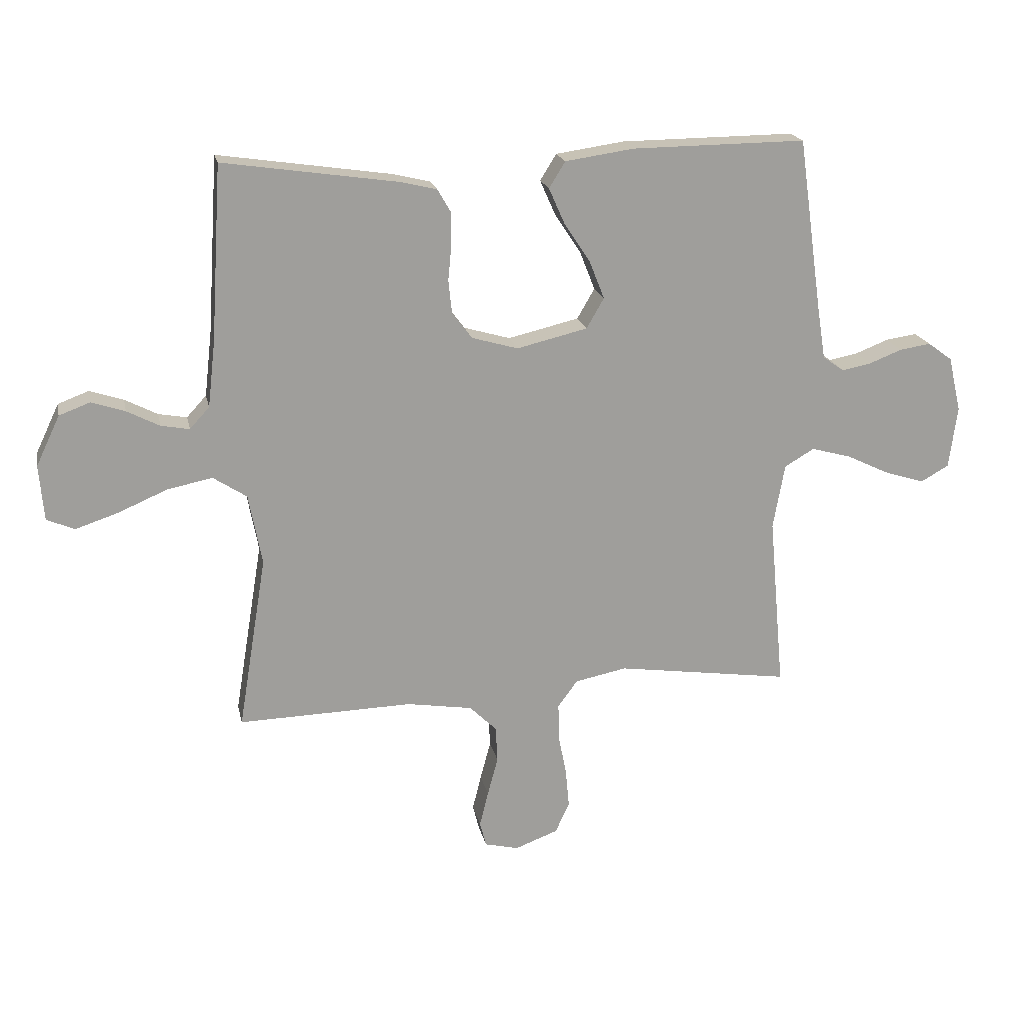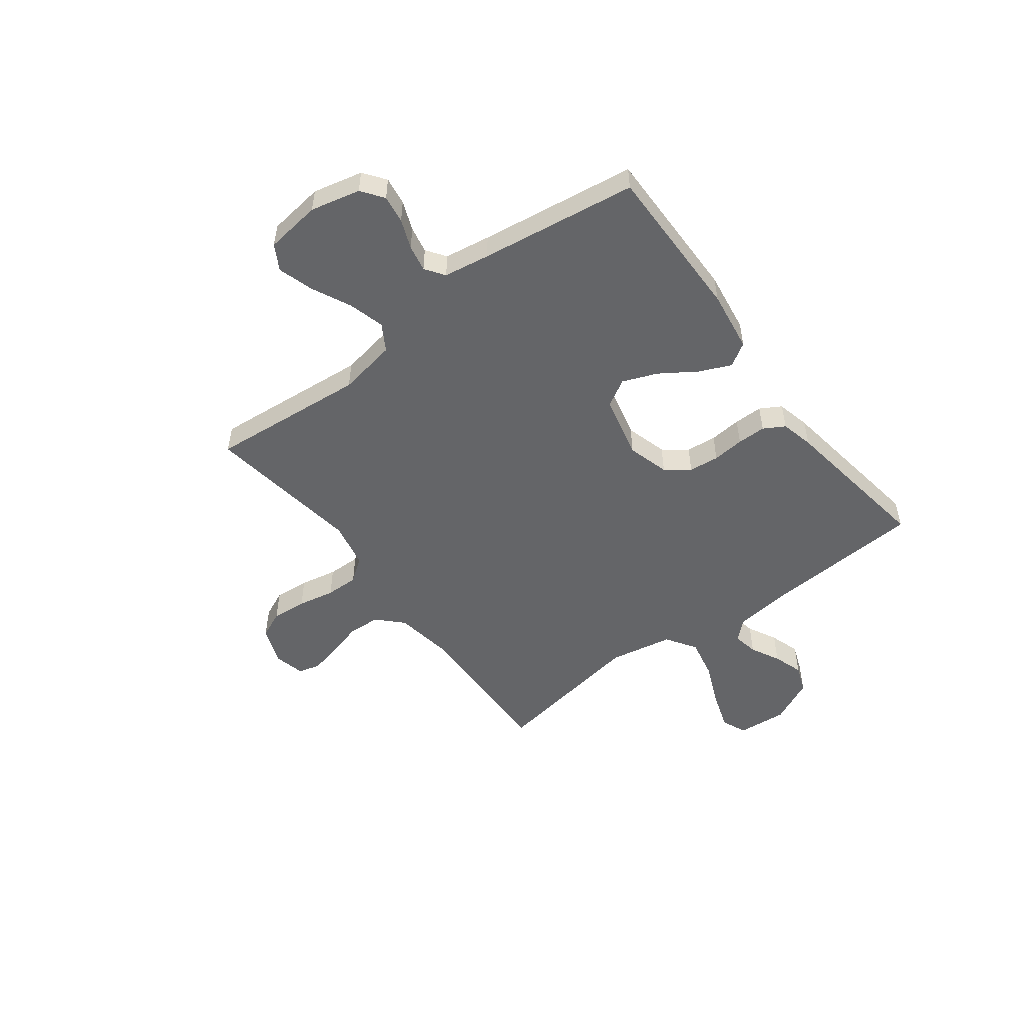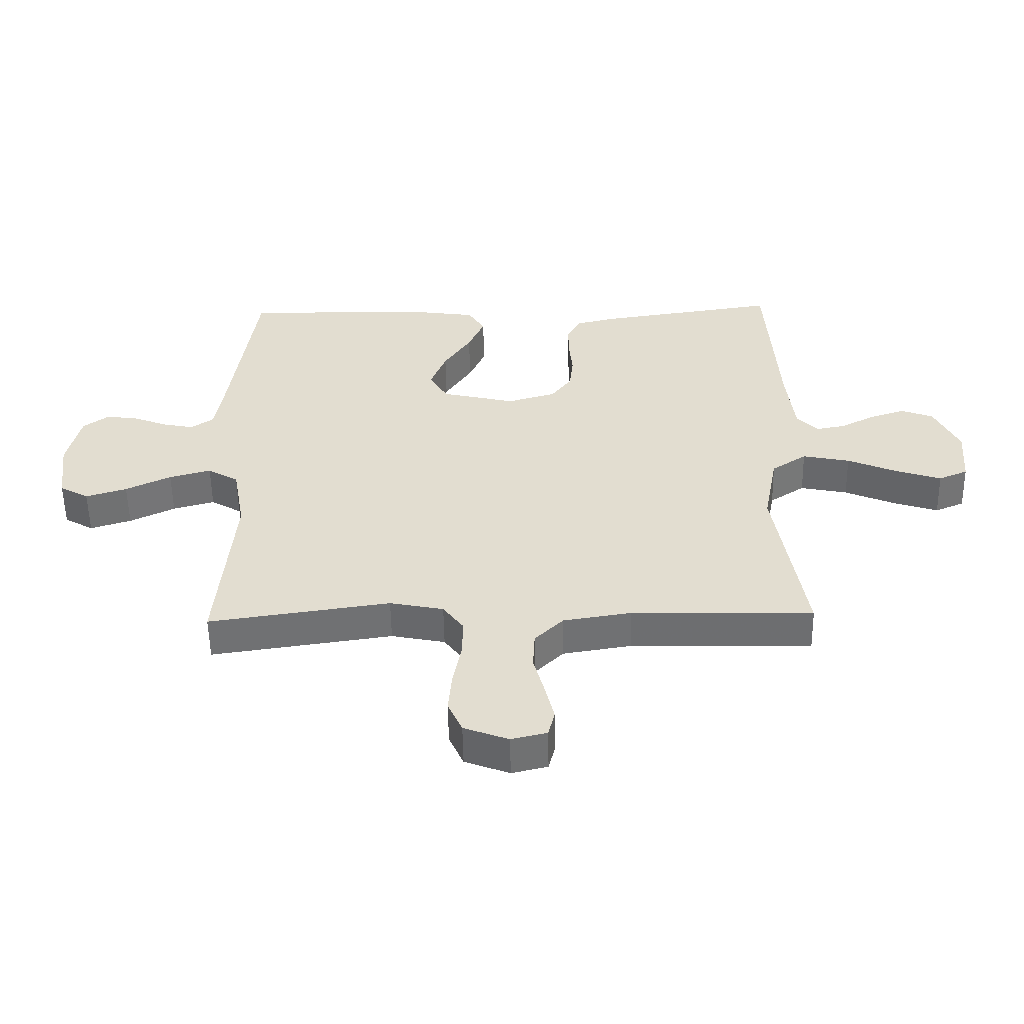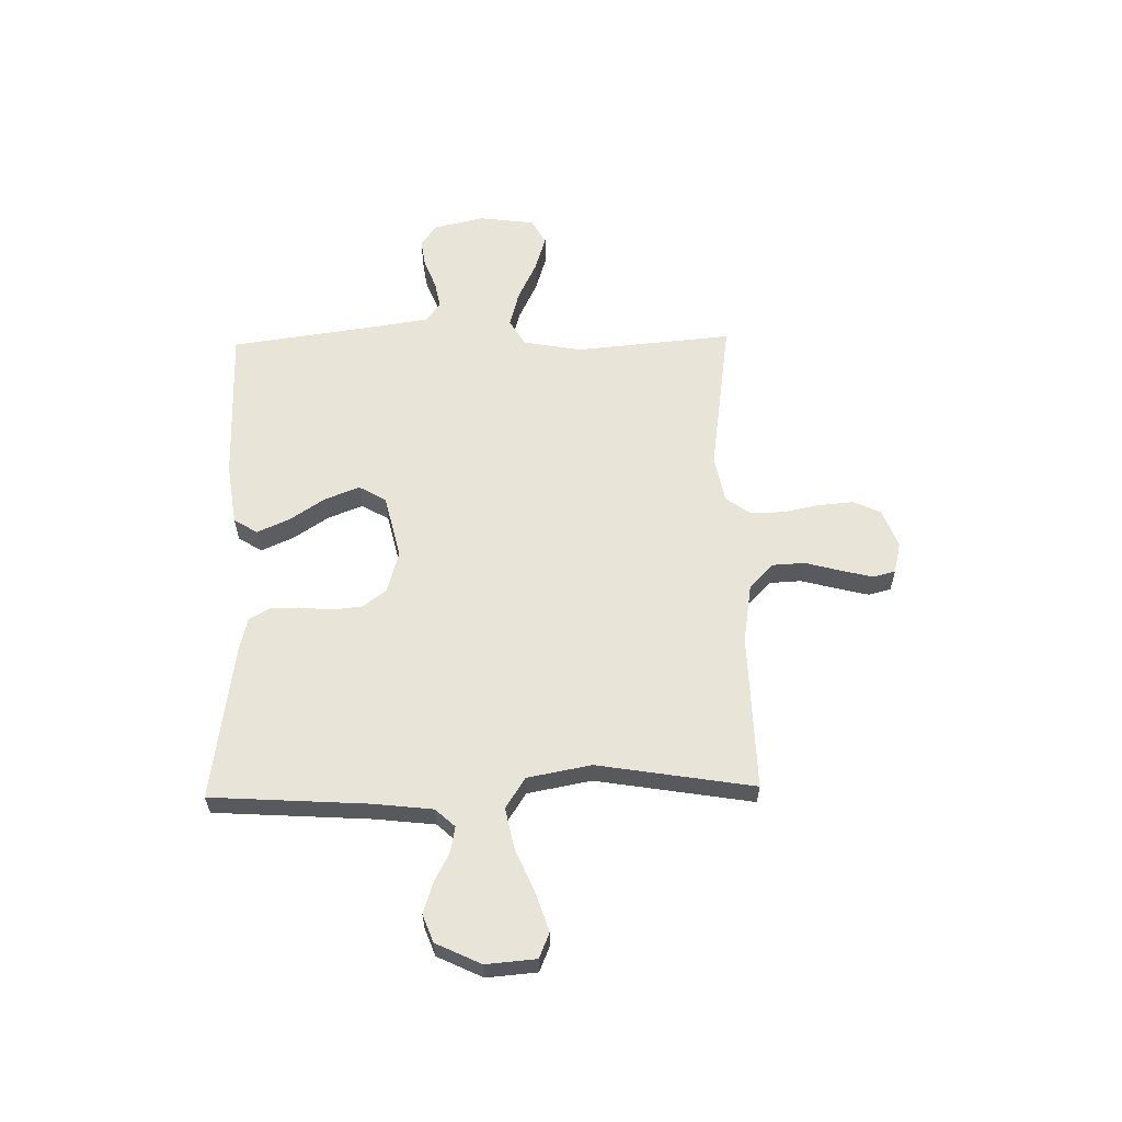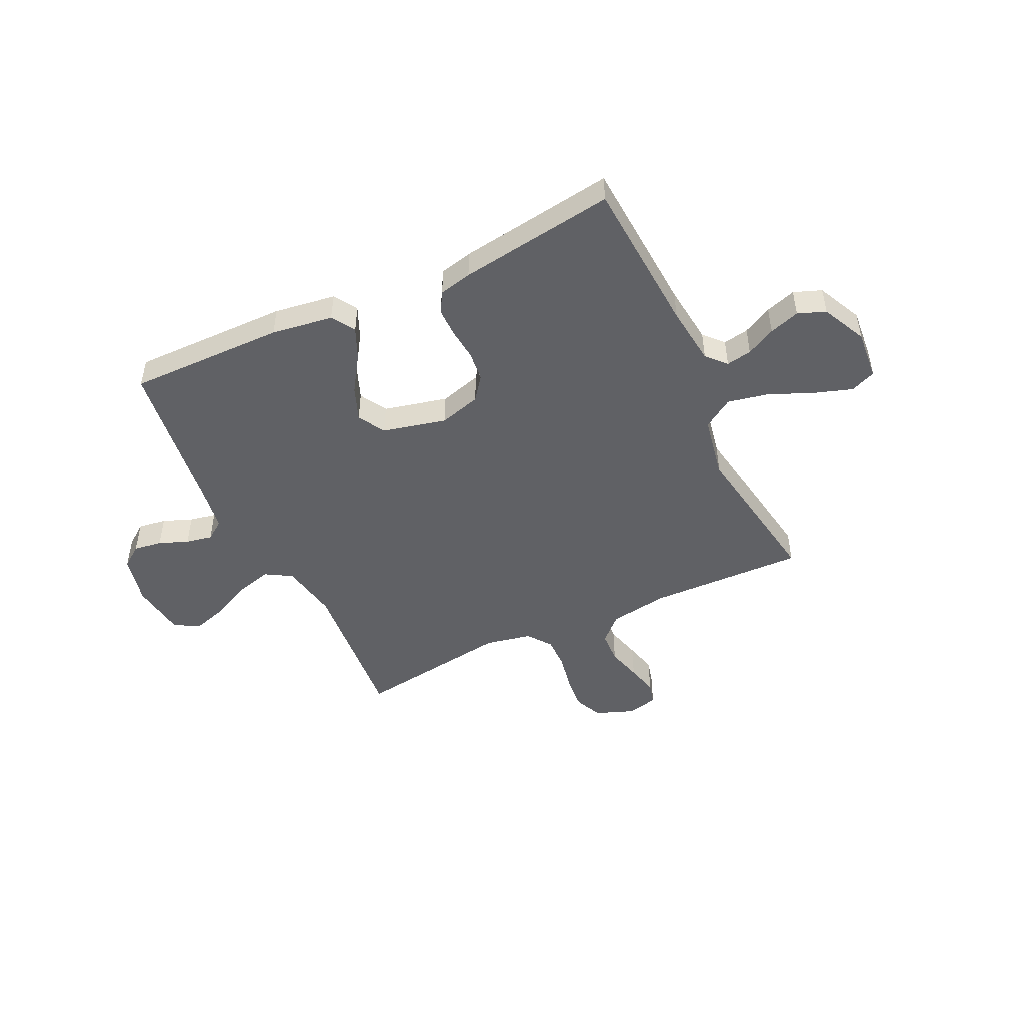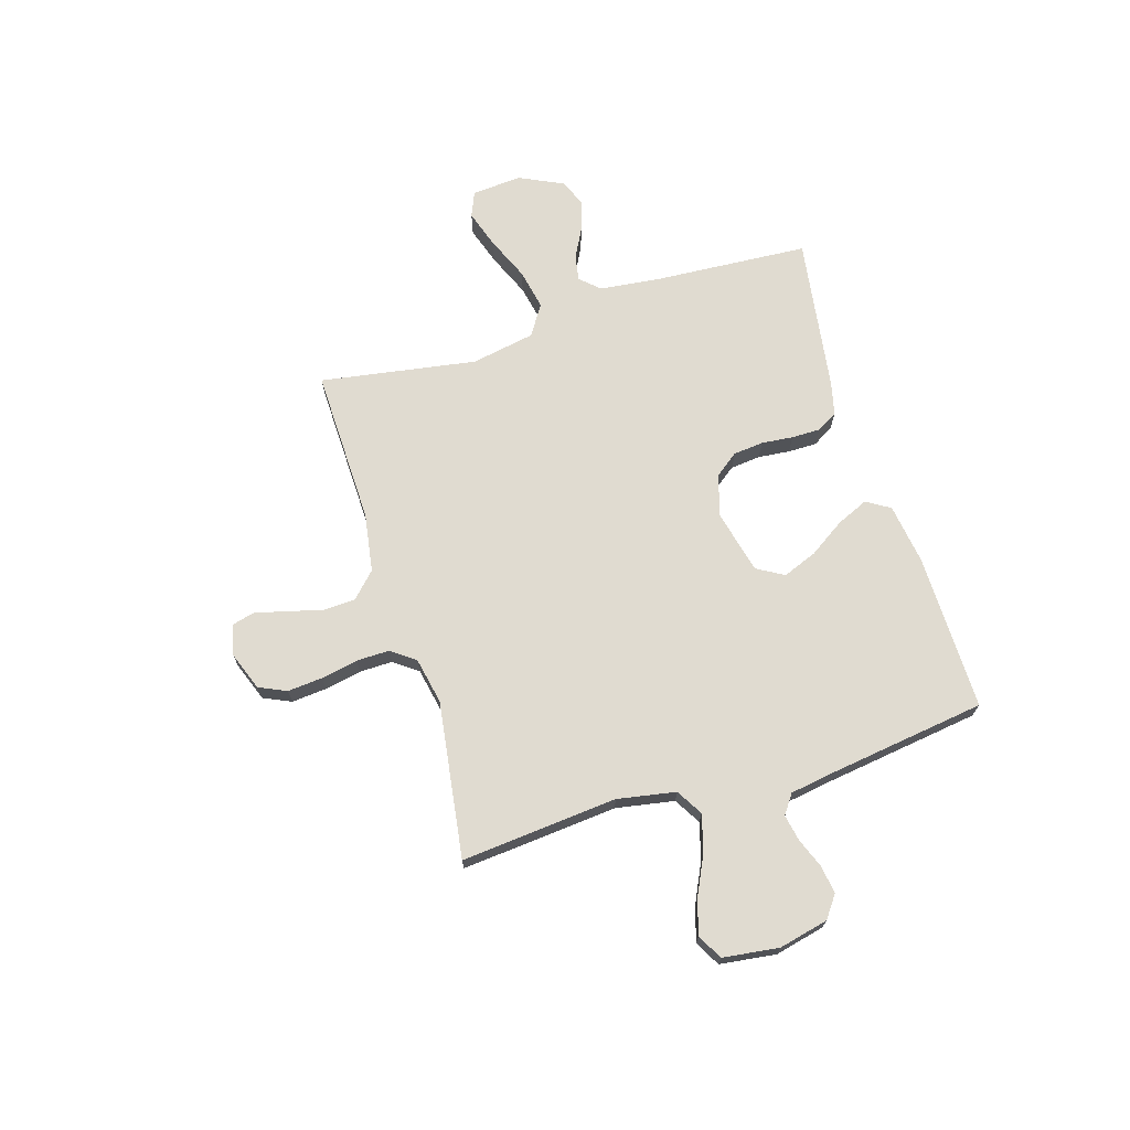
<metadata>
{"format":"obj","ext":"obj","renderer":"f3d","projection":"perspective","resolution":1024,"background":"white","views":[{"elev":19.3,"azim":168.3,"up":"+Z"},{"elev":-51.6,"azim":-53.0,"up":"+Y"},{"elev":-54.5,"azim":1.0,"up":"+Z"},{"elev":60.0,"azim":88.8,"up":"+Y"},{"elev":-47.9,"azim":25.4,"up":"+Y"},{"elev":69.9,"azim":-107.0,"up":"+Y"}]}
</metadata>
<code>
v -0.5 0.07 -0.5
v -0.473 0.07 -0.2
v -0.493 0.07 -0.088
v -0.544 0.07 -0.058
v -0.613 0.07 -0.077
v -0.688 0.07 -0.113
v -0.756 0.07 -0.134
v -0.804 0.07 -0.107
v -0.818 0.07 0
v -0.796 0.07 0.095
v -0.754 0.07 0.126
v -0.7 0.07 0.118
v -0.644 0.07 0.096
v -0.593 0.07 0.086
v -0.556 0.07 0.112
v -0.542 0.07 0.2
v -0.5 0.07 0.5
v -0.2 0.07 0.497
v -0.082 0.07 0.48
v -0.054 0.07 0.435
v -0.081 0.07 0.374
v -0.126 0.07 0.306
v -0.152 0.07 0.24
v -0.122 0.07 0.188
v 0 0.07 0.159
v 0.08 0.07 0.182
v 0.114 0.07 0.227
v 0.12 0.07 0.285
v 0.114 0.07 0.346
v 0.114 0.07 0.401
v 0.137 0.07 0.441
v 0.2 0.07 0.456
v 0.5 0.07 0.5
v 0.519 0.07 0.2
v 0.532 0.07 0.086
v 0.566 0.07 0.049
v 0.615 0.07 0.058
v 0.671 0.07 0.087
v 0.729 0.07 0.106
v 0.782 0.07 0.086
v 0.823 0.07 0
v 0.815 0.07 -0.096
v 0.767 0.07 -0.116
v 0.694 0.07 -0.092
v 0.61 0.07 -0.056
v 0.532 0.07 -0.04
v 0.474 0.07 -0.078
v 0.451 0.07 -0.2
v 0.5 0.07 -0.5
v 0.2 0.07 -0.492
v 0.087 0.07 -0.51
v 0.04 0.07 -0.556
v 0.037 0.07 -0.618
v 0.055 0.07 -0.685
v 0.07 0.07 -0.746
v 0.059 0.07 -0.789
v 0 0.07 -0.803
v -0.074 0.07 -0.775
v -0.098 0.07 -0.722
v -0.092 0.07 -0.655
v -0.078 0.07 -0.584
v -0.077 0.07 -0.521
v -0.111 0.07 -0.475
v -0.2 0.07 -0.457
v -0.5 0 -0.5
v -0.473 0 -0.2
v -0.493 0 -0.088
v -0.544 0 -0.058
v -0.613 0 -0.077
v -0.688 0 -0.113
v -0.756 0 -0.134
v -0.804 0 -0.107
v -0.818 0 0
v -0.796 0 0.095
v -0.754 0 0.126
v -0.7 0 0.118
v -0.644 0 0.096
v -0.593 0 0.086
v -0.556 0 0.112
v -0.542 0 0.2
v -0.5 0 0.5
v -0.2 0 0.497
v -0.082 0 0.48
v -0.054 0 0.435
v -0.081 0 0.374
v -0.126 0 0.306
v -0.152 0 0.24
v -0.122 0 0.188
v 0 0 0.159
v 0.08 0 0.182
v 0.114 0 0.227
v 0.12 0 0.285
v 0.114 0 0.346
v 0.114 0 0.401
v 0.137 0 0.441
v 0.2 0 0.456
v 0.5 0 0.5
v 0.519 0 0.2
v 0.532 0 0.086
v 0.566 0 0.049
v 0.615 0 0.058
v 0.671 0 0.087
v 0.729 0 0.106
v 0.782 0 0.086
v 0.823 0 0
v 0.815 0 -0.096
v 0.767 0 -0.116
v 0.694 0 -0.092
v 0.61 0 -0.056
v 0.532 0 -0.04
v 0.474 0 -0.078
v 0.451 0 -0.2
v 0.5 0 -0.5
v 0.2 0 -0.492
v 0.087 0 -0.51
v 0.04 0 -0.556
v 0.037 0 -0.618
v 0.055 0 -0.685
v 0.07 0 -0.746
v 0.059 0 -0.789
v 0 0 -0.803
v -0.074 0 -0.775
v -0.098 0 -0.722
v -0.092 0 -0.655
v -0.078 0 -0.584
v -0.077 0 -0.521
v -0.111 0 -0.475
v -0.2 0 -0.457
f 58 59 60 61
f 58 61 62
f 57 58 62
f 56 57 62
f 53 54 55 56
f 53 56 62
f 52 53 62 63
f 48 49 50
f 47 48 50 51
f 42 43 44 45
f 42 45 46
f 41 42 46
f 40 41 46
f 37 38 39 40
f 36 37 40 46
f 35 36 46 47
f 31 32 33 34
f 28 29 30 31
f 27 28 31 34
f 26 27 34 35
f 19 20 21 22
f 19 22 23
f 16 17 18 19
f 15 16 19 23
f 14 15 23 24
f 10 11 12 13
f 10 13 14
f 9 10 14
f 5 6 7 8
f 4 5 8 9
f 64 1 2
f 63 64 2 3
f 51 52 63 3
f 25 26 35 47
f 25 47 51 3
f 4 9 14 24
f 3 4 24 25
f 125 124 123 122
f 126 125 122
f 126 122 121
f 126 121 120
f 120 119 118 117
f 126 120 117
f 127 126 117 116
f 114 113 112
f 115 114 112 111
f 109 108 107 106
f 110 109 106
f 110 106 105
f 110 105 104
f 104 103 102 101
f 110 104 101 100
f 111 110 100 99
f 98 97 96 95
f 95 94 93 92
f 98 95 92 91
f 99 98 91 90
f 86 85 84 83
f 87 86 83
f 83 82 81 80
f 87 83 80 79
f 88 87 79 78
f 77 76 75 74
f 78 77 74
f 78 74 73
f 72 71 70 69
f 73 72 69 68
f 66 65 128
f 67 66 128 127
f 67 127 116 115
f 111 99 90 89
f 67 115 111 89
f 88 78 73 68
f 89 88 68 67
f 1 65 66 2
f 2 66 67 3
f 3 67 68 4
f 4 68 69 5
f 5 69 70 6
f 6 70 71 7
f 7 71 72 8
f 8 72 73 9
f 9 73 74 10
f 10 74 75 11
f 11 75 76 12
f 12 76 77 13
f 13 77 78 14
f 14 78 79 15
f 15 79 80 16
f 16 80 81 17
f 17 81 82 18
f 18 82 83 19
f 19 83 84 20
f 20 84 85 21
f 21 85 86 22
f 22 86 87 23
f 23 87 88 24
f 24 88 89 25
f 25 89 90 26
f 26 90 91 27
f 27 91 92 28
f 28 92 93 29
f 29 93 94 30
f 30 94 95 31
f 31 95 96 32
f 32 96 97 33
f 33 97 98 34
f 34 98 99 35
f 35 99 100 36
f 36 100 101 37
f 37 101 102 38
f 38 102 103 39
f 39 103 104 40
f 40 104 105 41
f 41 105 106 42
f 42 106 107 43
f 43 107 108 44
f 44 108 109 45
f 45 109 110 46
f 46 110 111 47
f 47 111 112 48
f 48 112 113 49
f 49 113 114 50
f 50 114 115 51
f 51 115 116 52
f 52 116 117 53
f 53 117 118 54
f 54 118 119 55
f 55 119 120 56
f 56 120 121 57
f 57 121 122 58
f 58 122 123 59
f 59 123 124 60
f 60 124 125 61
f 61 125 126 62
f 62 126 127 63
f 63 127 128 64
f 64 128 65 1

</code>
